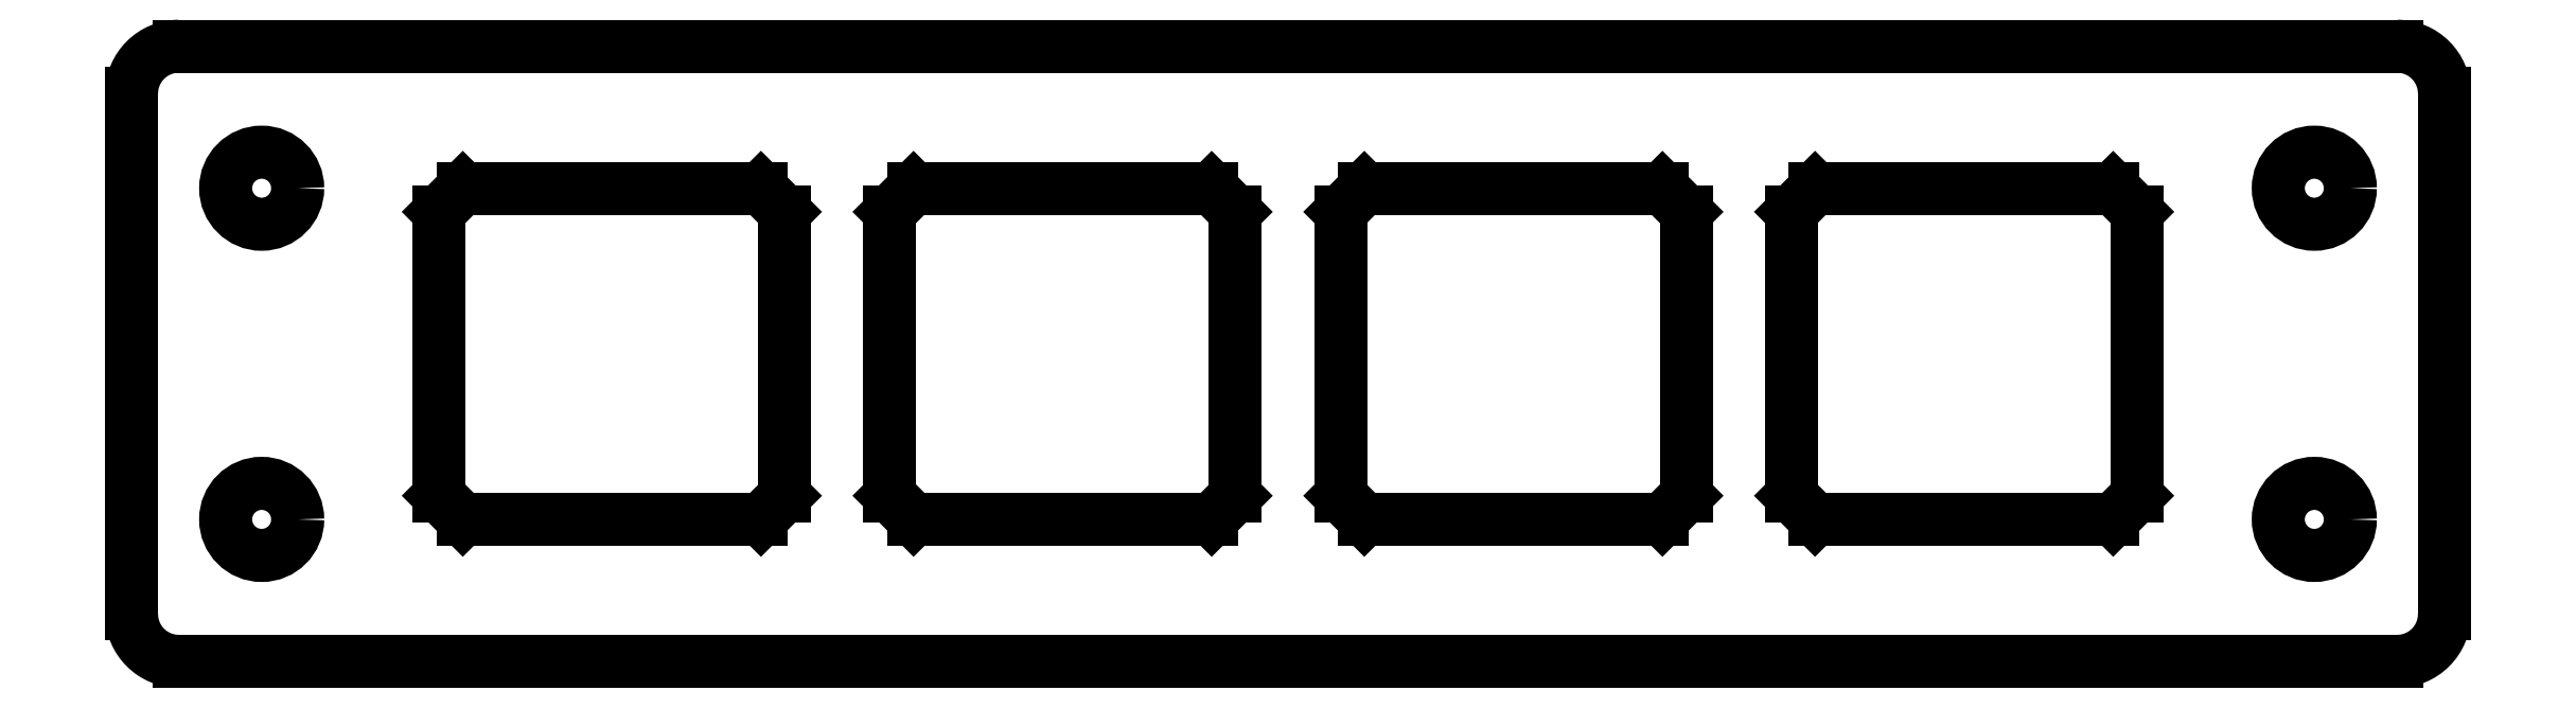
<metadata>
{"format":"dxf","ext":"dxf","renderer":"ezdxf+matplotlib","layout":"modelspace","background":"white","min_lineweight":24,"dpi":150}
</metadata>
<code>
0
SECTION
2
ENTITIES
0
ARC
8
BLACK
10
5.256
20
-4.65
40
0.07874
50
0.2872
51
90
0
LINE
8
BLACK
10
3.283
20
-5.359
11
3.322
21
-5.319
0
LINE
8
BLACK
10
4.072
20
-5.319
11
4.072
21
-4.847
0
LINE
8
BLACK
10
4.287
20
-5.359
11
4.783
21
-5.359
0
ARC
8
BLACK
10
1.565
20
-5.516
40
0.07874
50
-180
51
-90
0
LINE
8
BLACK
10
1.998
20
-4.847
11
1.998
21
-5.319
0
LINE
8
BLACK
10
4.248
20
-5.319
11
4.287
21
-5.359
0
LINE
8
BLACK
10
2.787
20
-4.807
11
2.748
21
-4.847
0
LINE
8
BLACK
10
2.037
20
-4.807
11
1.998
21
-4.847
0
LINE
8
BLACK
10
1.565
20
-5.595
11
2.011
21
-5.595
0
LINE
8
BLACK
10
2.572
20
-4.847
11
2.533
21
-4.807
0
LINE
8
BLACK
10
3.322
20
-4.847
11
3.283
21
-4.807
0
LINE
8
BLACK
10
1.486
20
-4.65
11
1.486
21
-5.516
0
LINE
8
BLACK
10
2.748
20
-4.847
11
2.748
21
-5.319
0
LINE
8
BLACK
10
4.072
20
-4.847
11
4.033
21
-4.807
0
LINE
8
BLACK
10
3.537
20
-4.807
11
3.498
21
-4.847
0
LINE
8
BLACK
10
4.822
20
-4.847
11
4.783
21
-4.807
0
LINE
8
BLACK
10
2.787
20
-5.359
11
3.283
21
-5.359
0
LINE
8
BLACK
10
5.256
20
-5.595
11
5.079
21
-5.595
0
LINE
8
BLACK
10
2.037
20
-5.359
11
2.533
21
-5.359
0
LINE
8
BLACK
10
3.283
20
-4.807
11
2.787
21
-4.807
0
LINE
8
BLACK
10
3.537
20
-5.359
11
4.033
21
-5.359
0
LINE
8
BLACK
10
4.033
20
-5.359
11
4.072
21
-5.319
0
LINE
8
BLACK
10
4.783
20
-5.359
11
4.822
21
-5.319
0
ARC
8
BLACK
10
1.565
20
-4.65
40
0.07874
50
-270
51
-180
0
LINE
8
BLACK
10
4.783
20
-4.807
11
4.287
21
-4.807
0
LINE
8
BLACK
10
1.998
20
-5.319
11
2.037
21
-5.359
0
LINE
8
BLACK
10
2.011
20
-5.595
11
5.079
21
-5.595
0
LINE
8
BLACK
10
4.248
20
-4.847
11
4.248
21
-5.319
0
LINE
8
BLACK
10
2.533
20
-4.807
11
2.037
21
-4.807
0
LINE
8
BLACK
10
2.572
20
-5.319
11
2.572
21
-4.847
0
LINE
8
BLACK
10
4.287
20
-4.807
11
4.248
21
-4.847
0
LINE
8
BLACK
10
4.822
20
-5.319
11
4.822
21
-4.847
0
LINE
8
BLACK
10
3.498
20
-5.319
11
3.537
21
-5.359
0
LINE
8
BLACK
10
2.748
20
-5.319
11
2.787
21
-5.359
0
LINE
8
BLACK
10
3.498
20
-4.847
11
3.498
21
-5.319
0
LINE
8
BLACK
10
2.533
20
-5.359
11
2.572
21
-5.319
0
ARC
8
BLACK
10
5.256
20
-5.516
40
0.07874
50
-90
51
2.865e-05
0
LINE
8
BLACK
10
4.033
20
-4.807
11
3.537
21
-4.807
0
LINE
8
BLACK
10
3.322
20
-5.319
11
3.322
21
-4.847
0
LINE
8
BLACK
10
5.334
20
-4.65
11
5.334
21
-5.516
0
LINE
8
BLACK
10
1.565
20
-4.571
11
5.256
21
-4.571
0
CIRCLE
8
BLACK
10
5.118
20
-5.359
40
0.06
0
CIRCLE
8
BLACK
10
1.702
20
-4.807
40
0.06
0
CIRCLE
8
BLACK
10
1.702
20
-5.359
40
0.06
0
CIRCLE
8
BLACK
10
5.118
20
-4.807
40
0.06
0
ENDSEC
0
EOF

</code>
